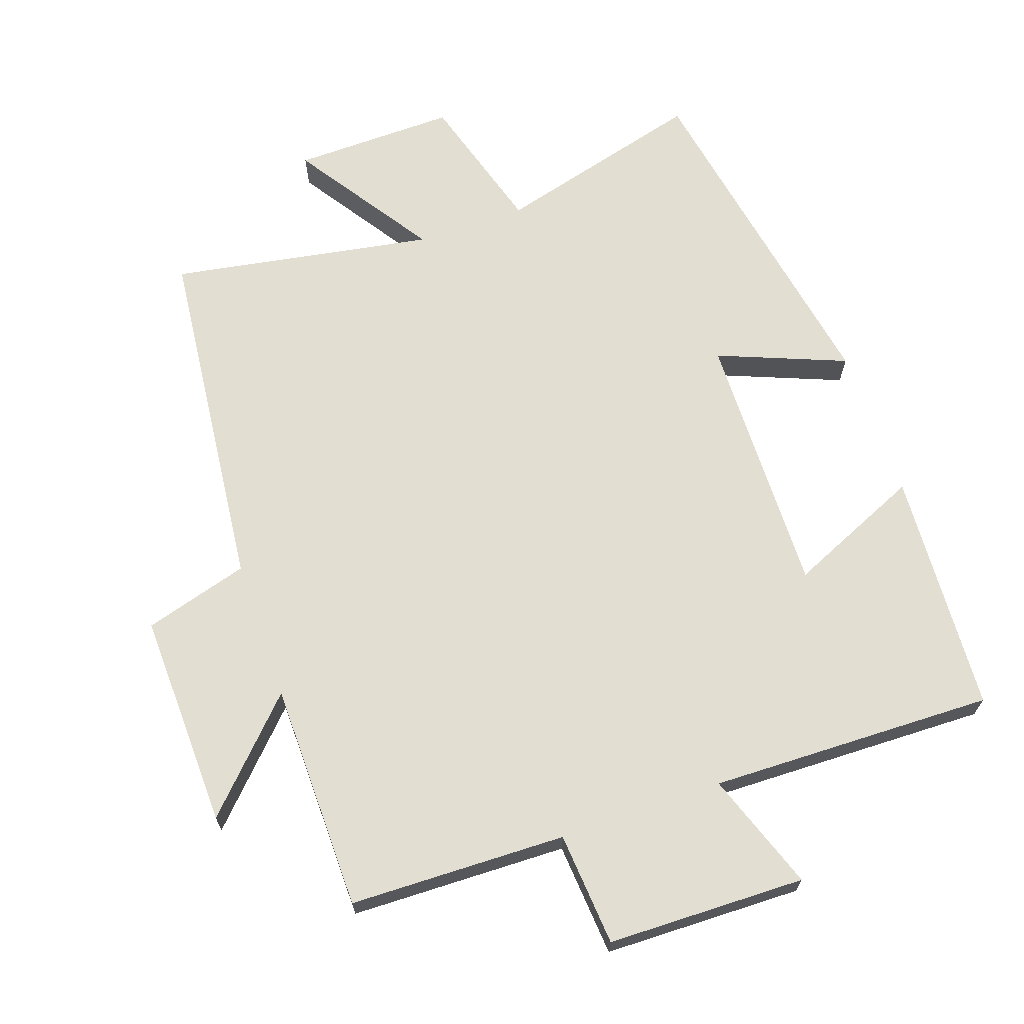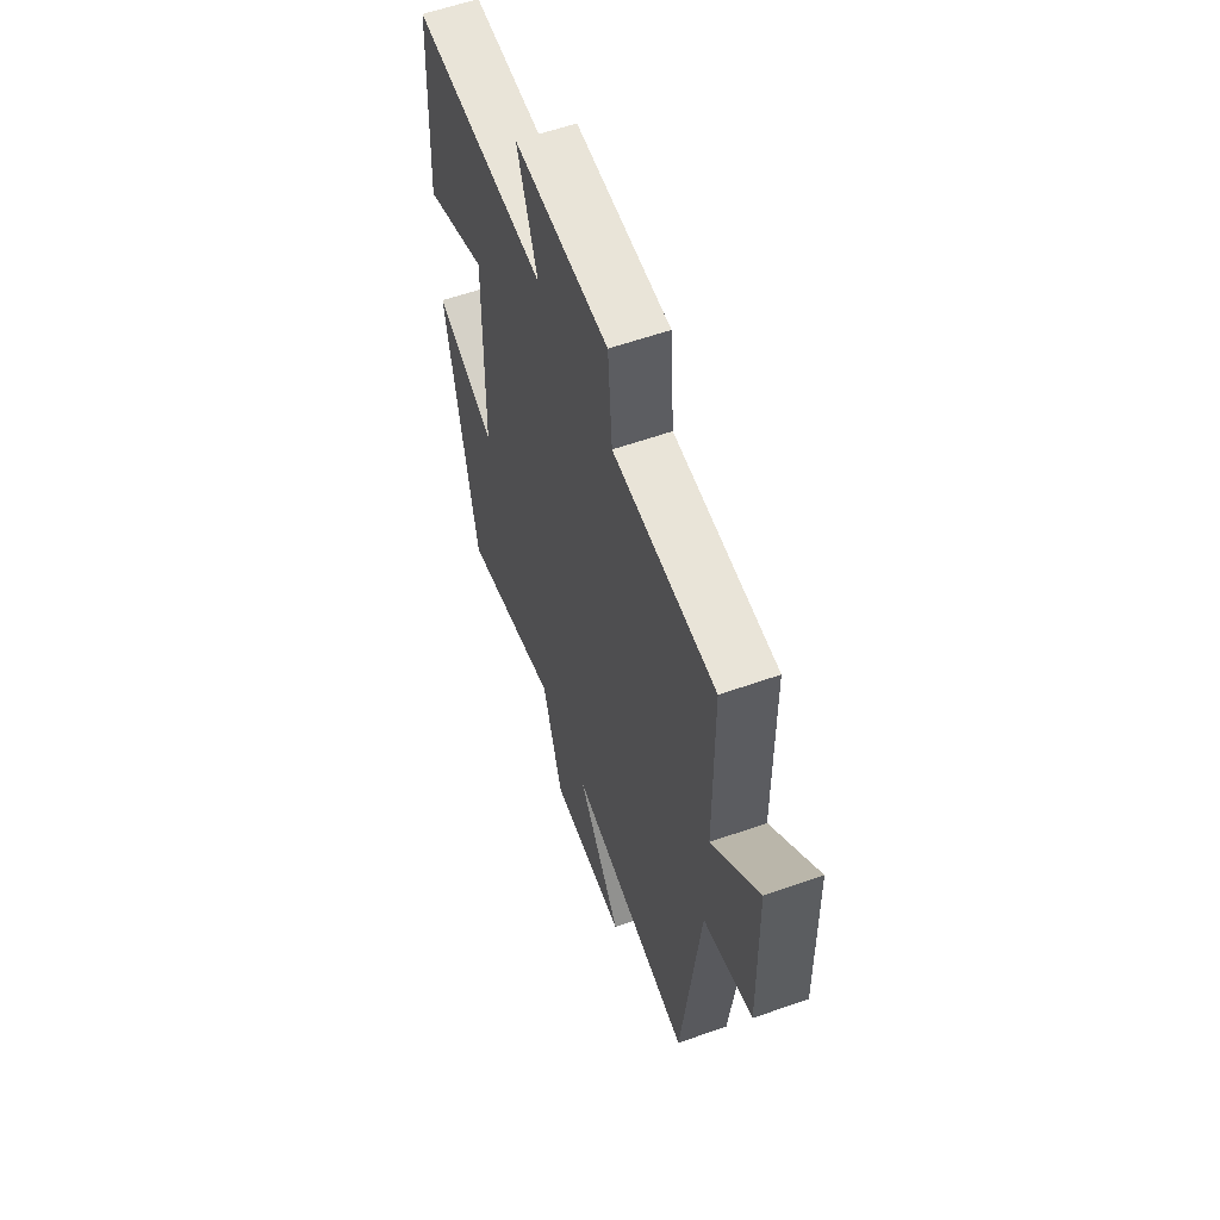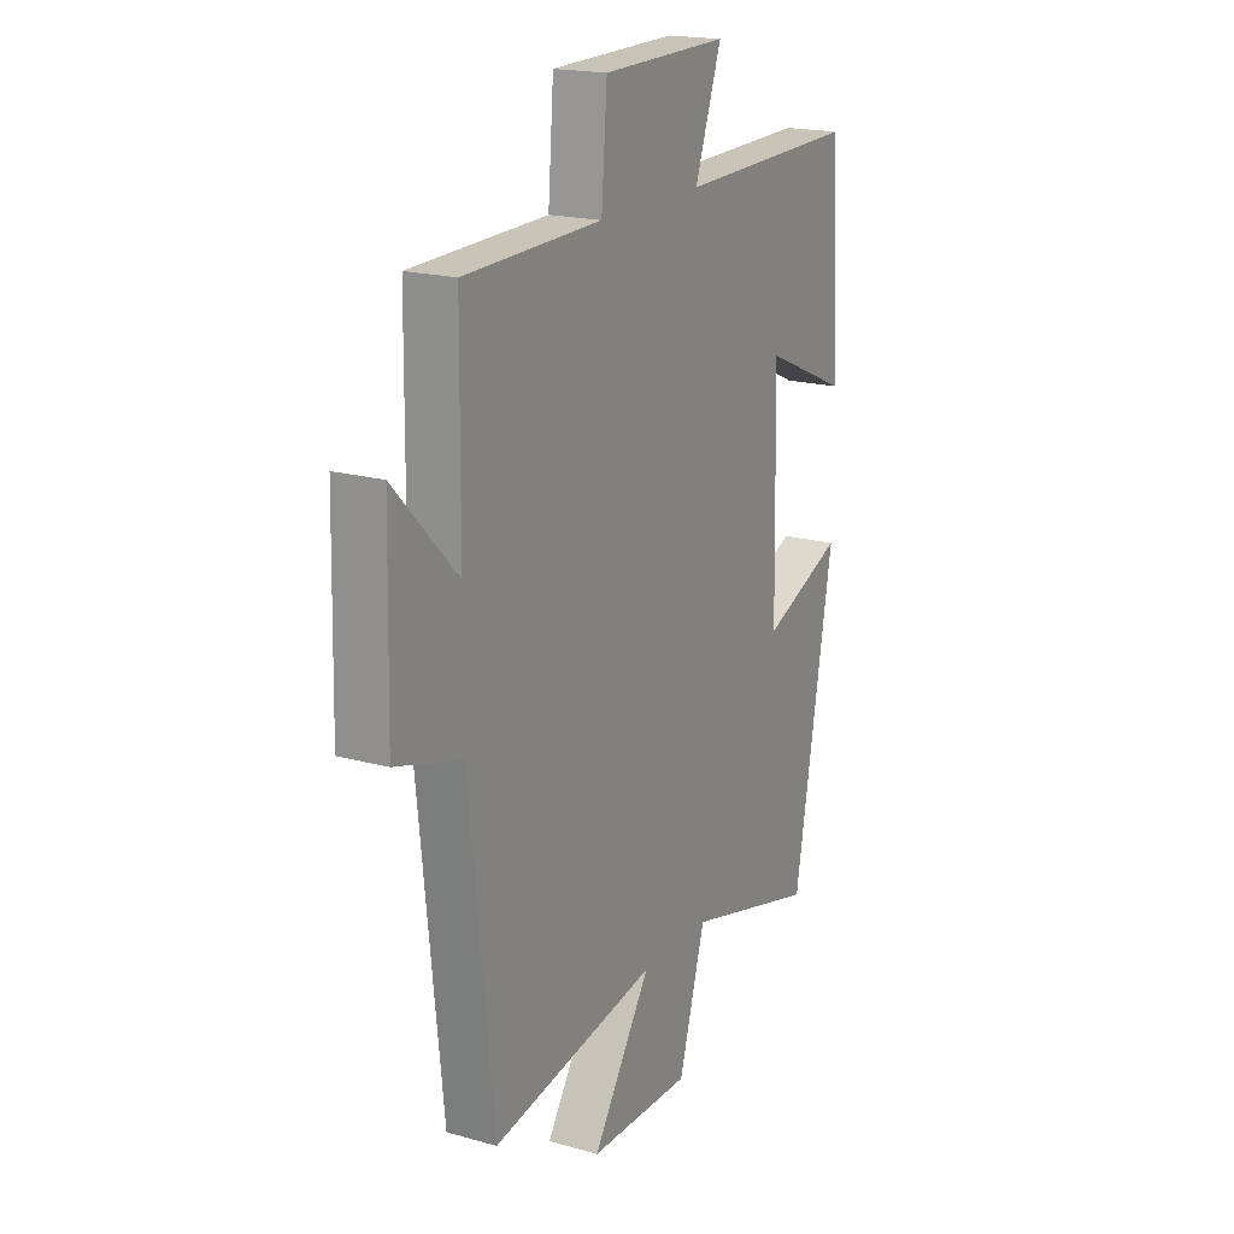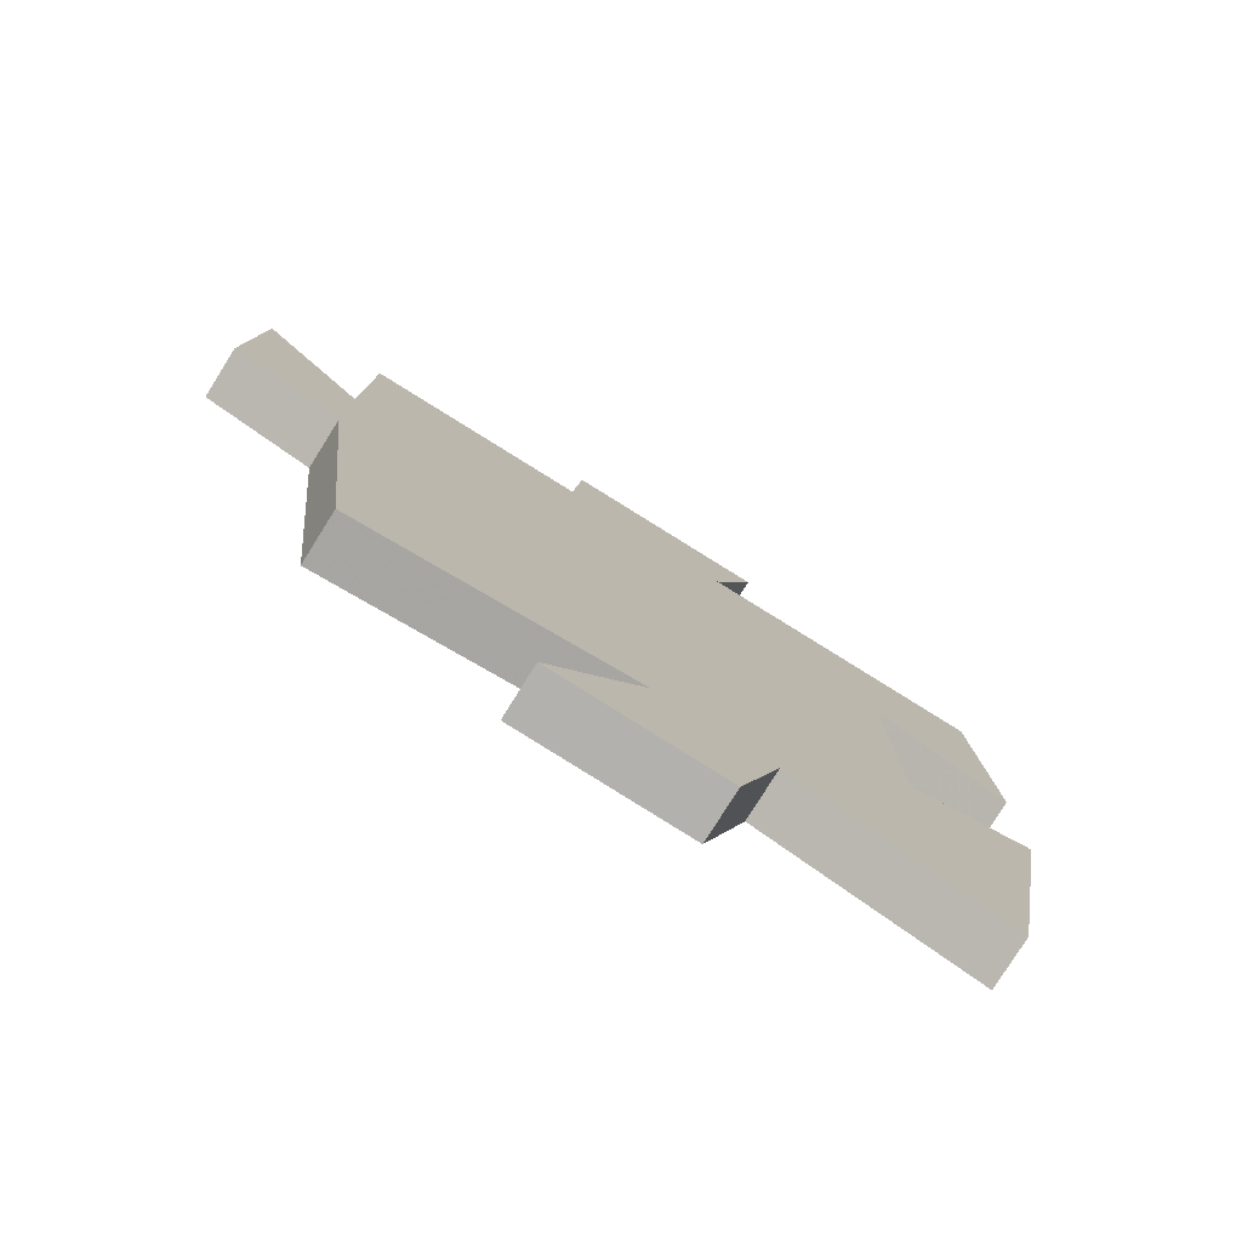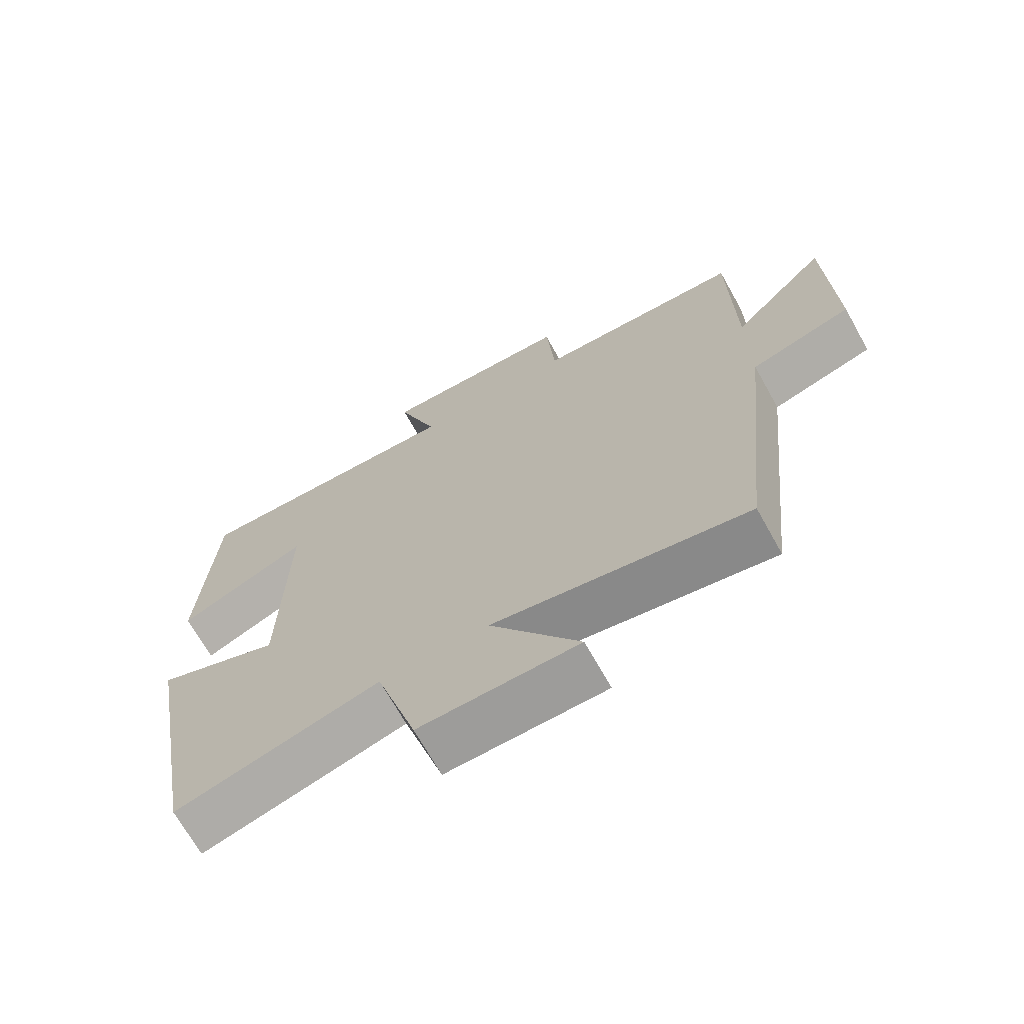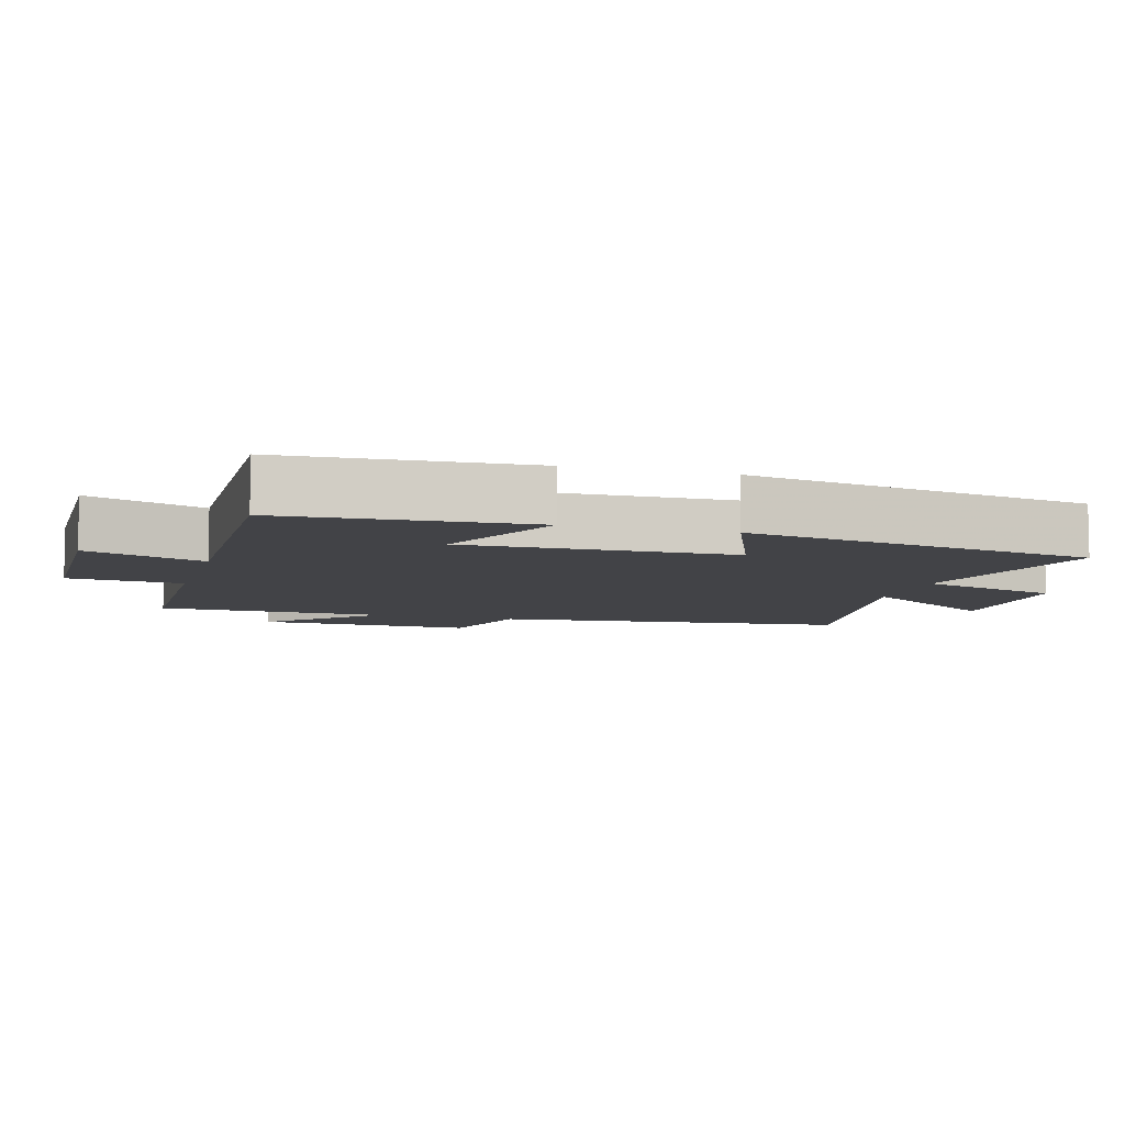
<metadata>
{"format":"obj","ext":"obj","renderer":"f3d","projection":"perspective","resolution":1024,"background":"white","views":[{"elev":67.7,"azim":-19.2,"up":"+Y"},{"elev":59.1,"azim":-110.0,"up":"+Z"},{"elev":18.8,"azim":-61.8,"up":"+Z"},{"elev":-78.9,"azim":-32.1,"up":"+Z"},{"elev":-69.5,"azim":-150.8,"up":"+Z"},{"elev":-7.5,"azim":74.1,"up":"+Y"}]}
</metadata>
<code>
v -0.496 0.07 0.492
v -0.179 0.07 0.5
v -0.166 0.07 0.666
v 0.124 0.07 0.672
v 0.063 0.07 0.5
v 0.479 0.07 0.51
v 0.5 0.07 0.154
v 0.305 0.07 0.239
v 0.313 0.07 -0.149
v 0.5 0.07 -0.074
v 0.409 0.07 -0.582
v 0.103 0.07 -0.5
v 0.042 0.07 -0.707
v -0.196 0.07 -0.703
v -0.061 0.07 -0.5
v -0.445 0.07 -0.567
v -0.5 0.07 -0.052
v -0.653 0.07 -0.008
v -0.645 0.07 0.308
v -0.5 0.07 0.158
v -0.496 0 0.492
v -0.179 0 0.5
v -0.166 0 0.666
v 0.124 0 0.672
v 0.063 0 0.5
v 0.479 0 0.51
v 0.5 0 0.154
v 0.305 0 0.239
v 0.313 0 -0.149
v 0.5 0 -0.074
v 0.409 0 -0.582
v 0.103 0 -0.5
v 0.042 0 -0.707
v -0.196 0 -0.703
v -0.061 0 -0.5
v -0.445 0 -0.567
v -0.5 0 -0.052
v -0.653 0 -0.008
v -0.645 0 0.308
v -0.5 0 0.158
f 17 18 19 20
f 15 16 17 20
f 15 20 1 2
f 12 13 14 15
f 12 15 2 3
f 9 10 11 12
f 8 9 12 3
f 5 6 7 8
f 5 8 3
f 3 4 5
f 40 39 38 37
f 40 37 36 35
f 22 21 40 35
f 35 34 33 32
f 23 22 35 32
f 32 31 30 29
f 23 32 29 28
f 28 27 26 25
f 23 28 25
f 25 24 23
f 1 21 22 2
f 2 22 23 3
f 3 23 24 4
f 4 24 25 5
f 5 25 26 6
f 6 26 27 7
f 7 27 28 8
f 8 28 29 9
f 9 29 30 10
f 10 30 31 11
f 11 31 32 12
f 12 32 33 13
f 13 33 34 14
f 14 34 35 15
f 15 35 36 16
f 16 36 37 17
f 17 37 38 18
f 18 38 39 19
f 19 39 40 20
f 20 40 21 1

</code>
